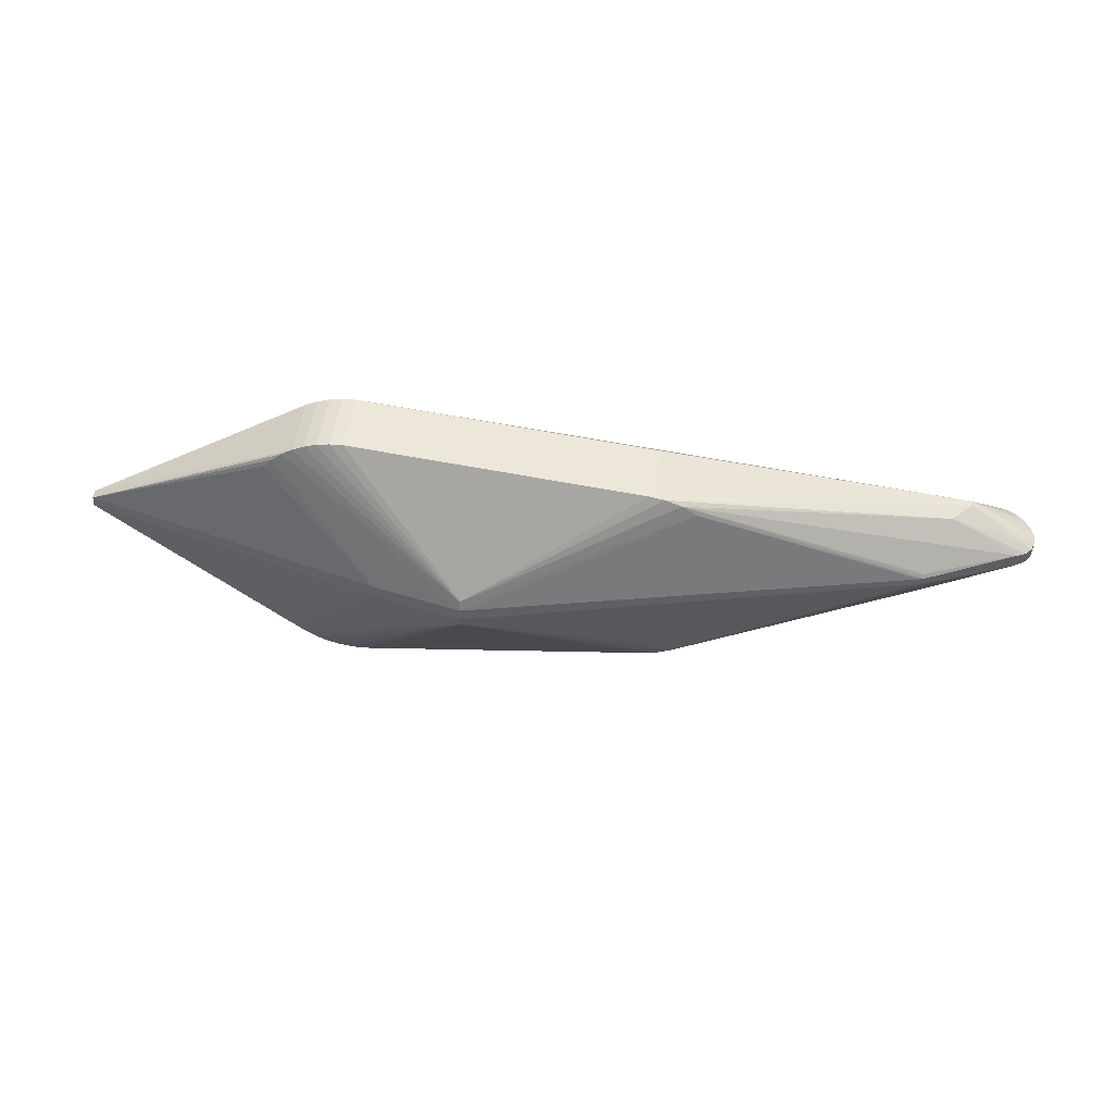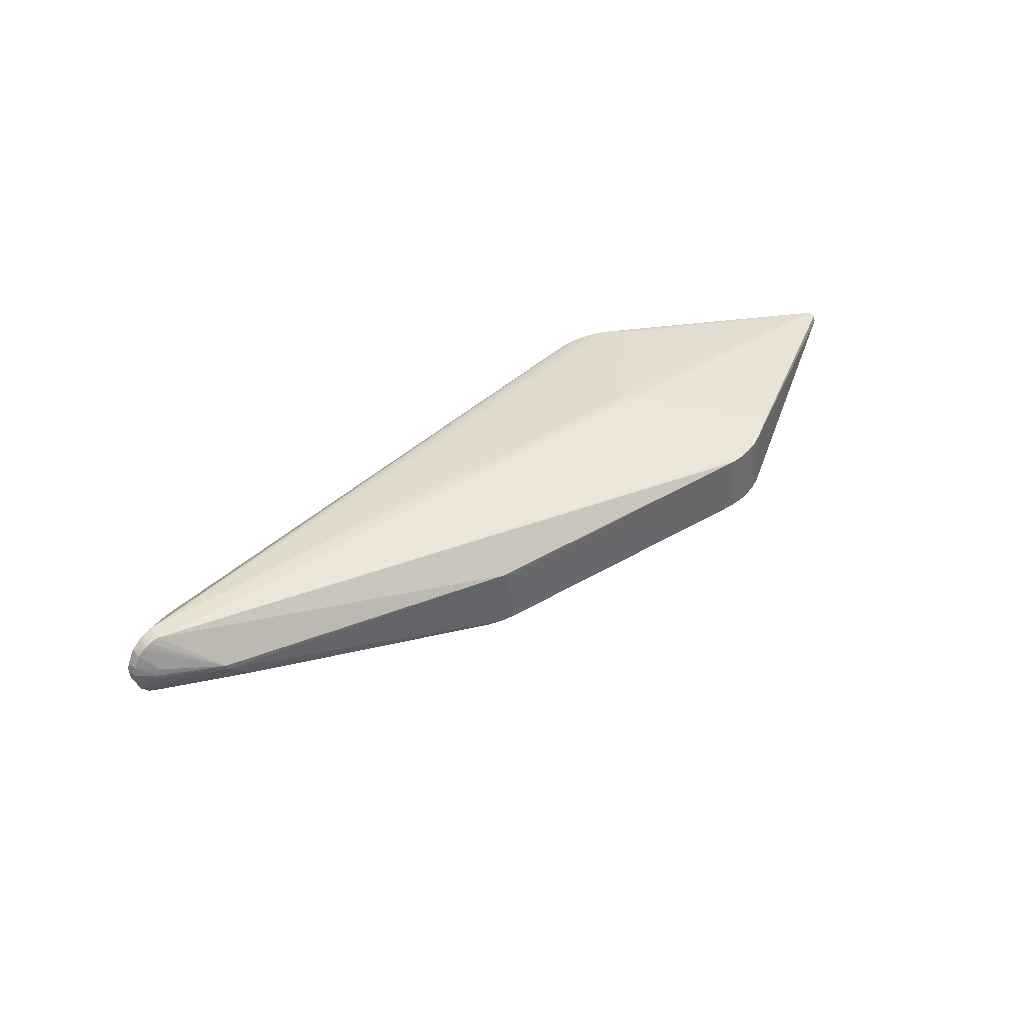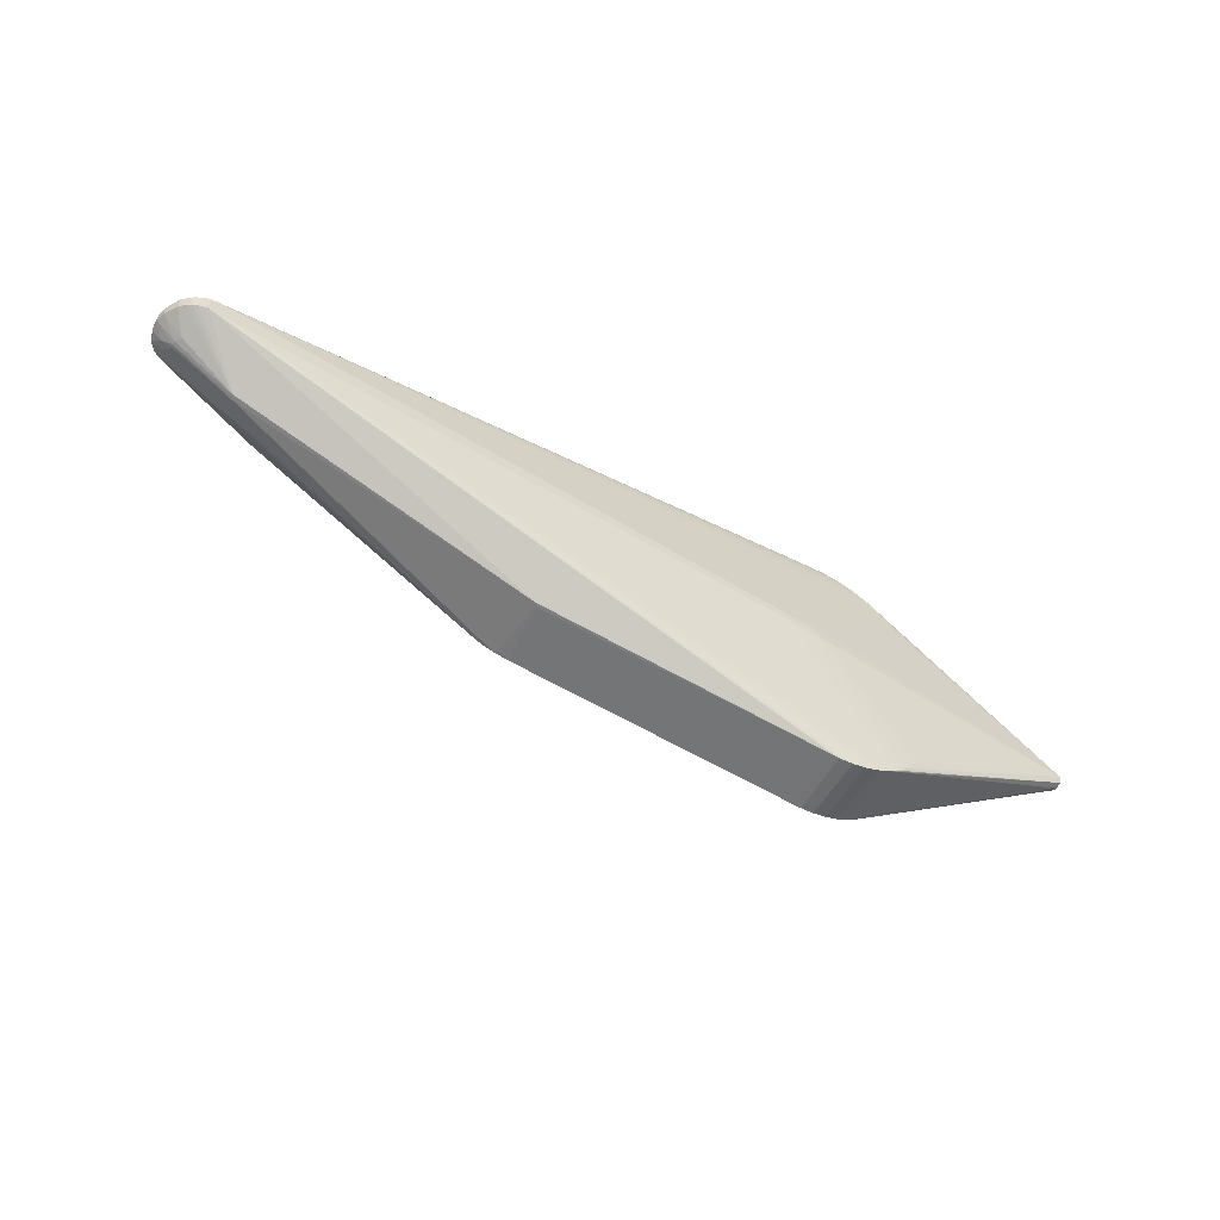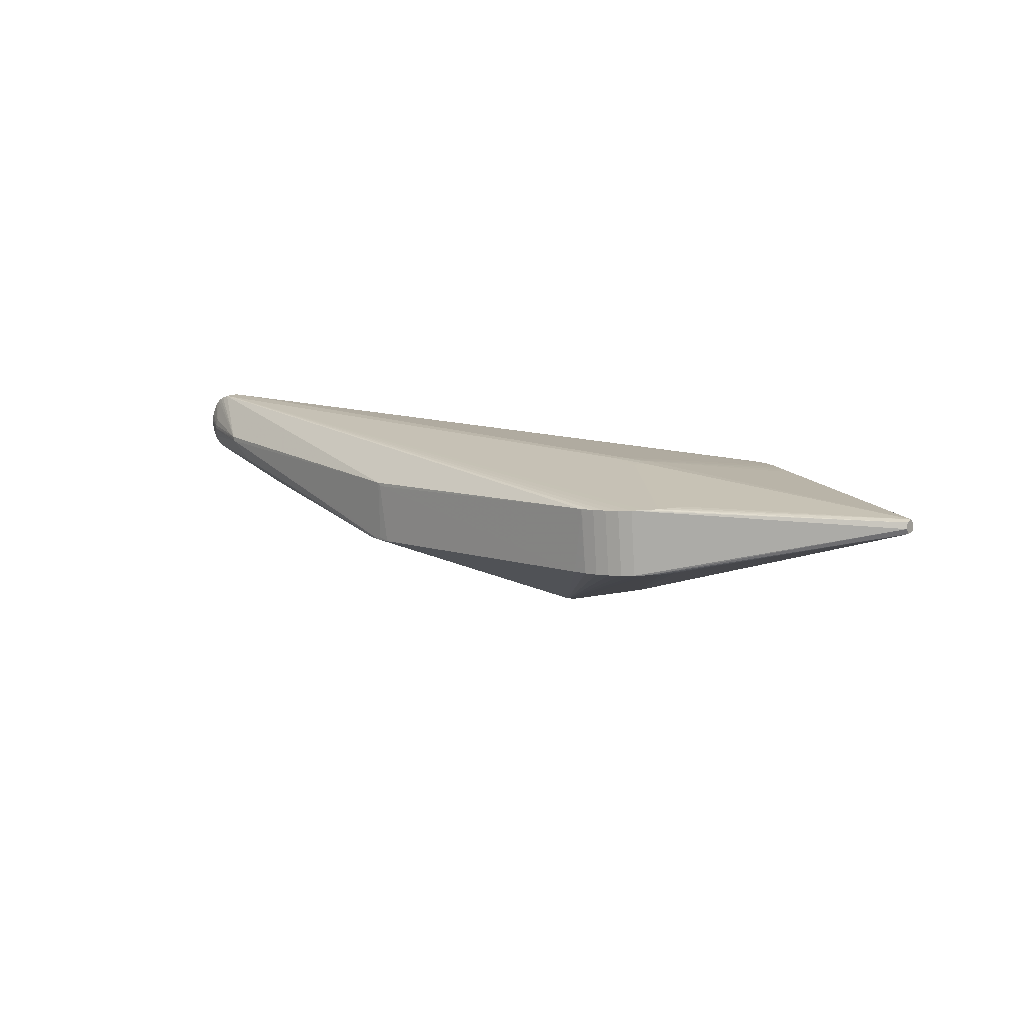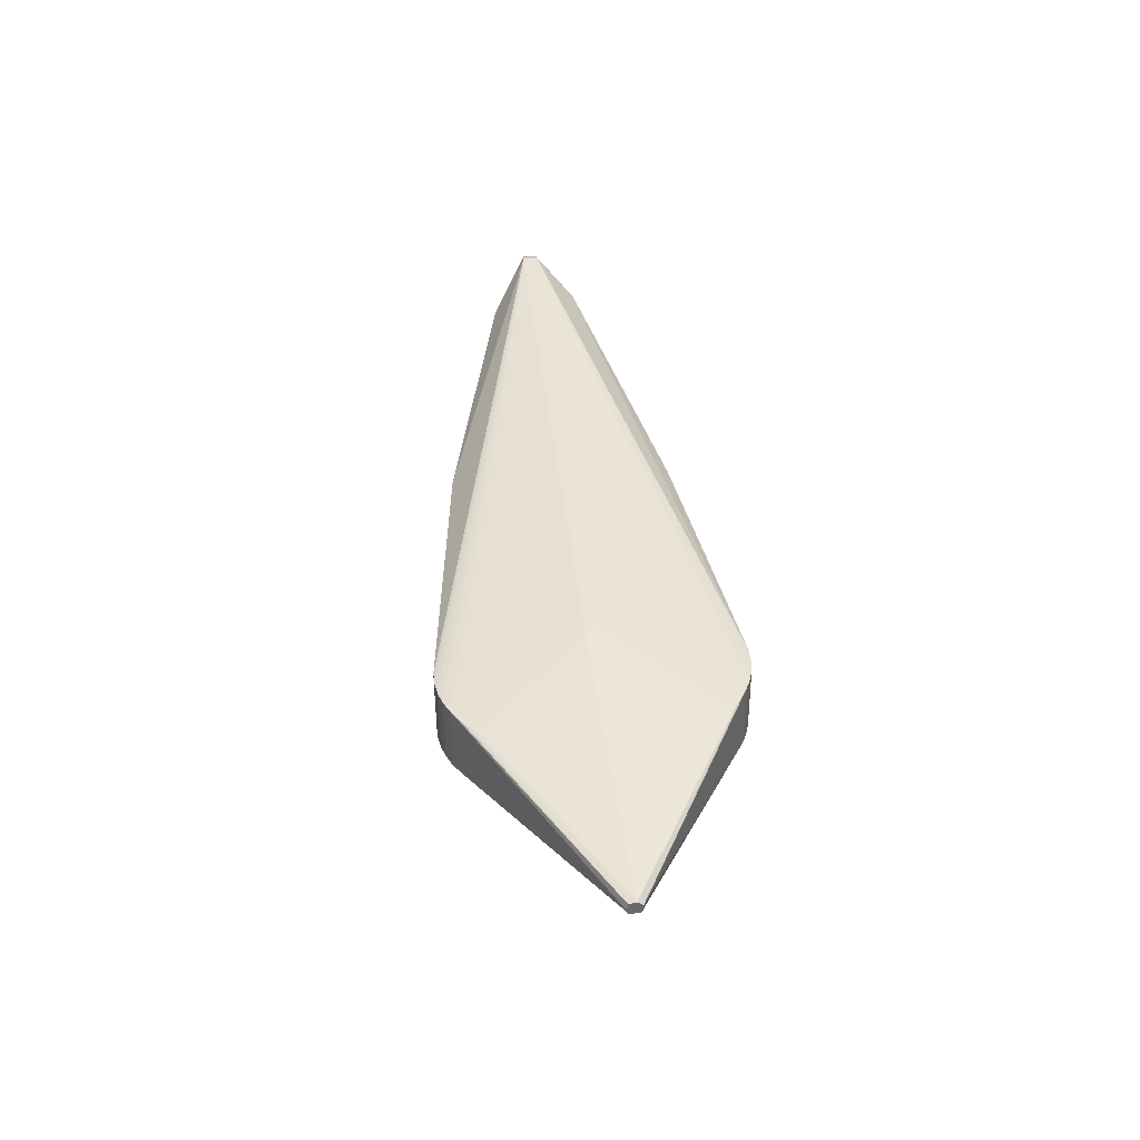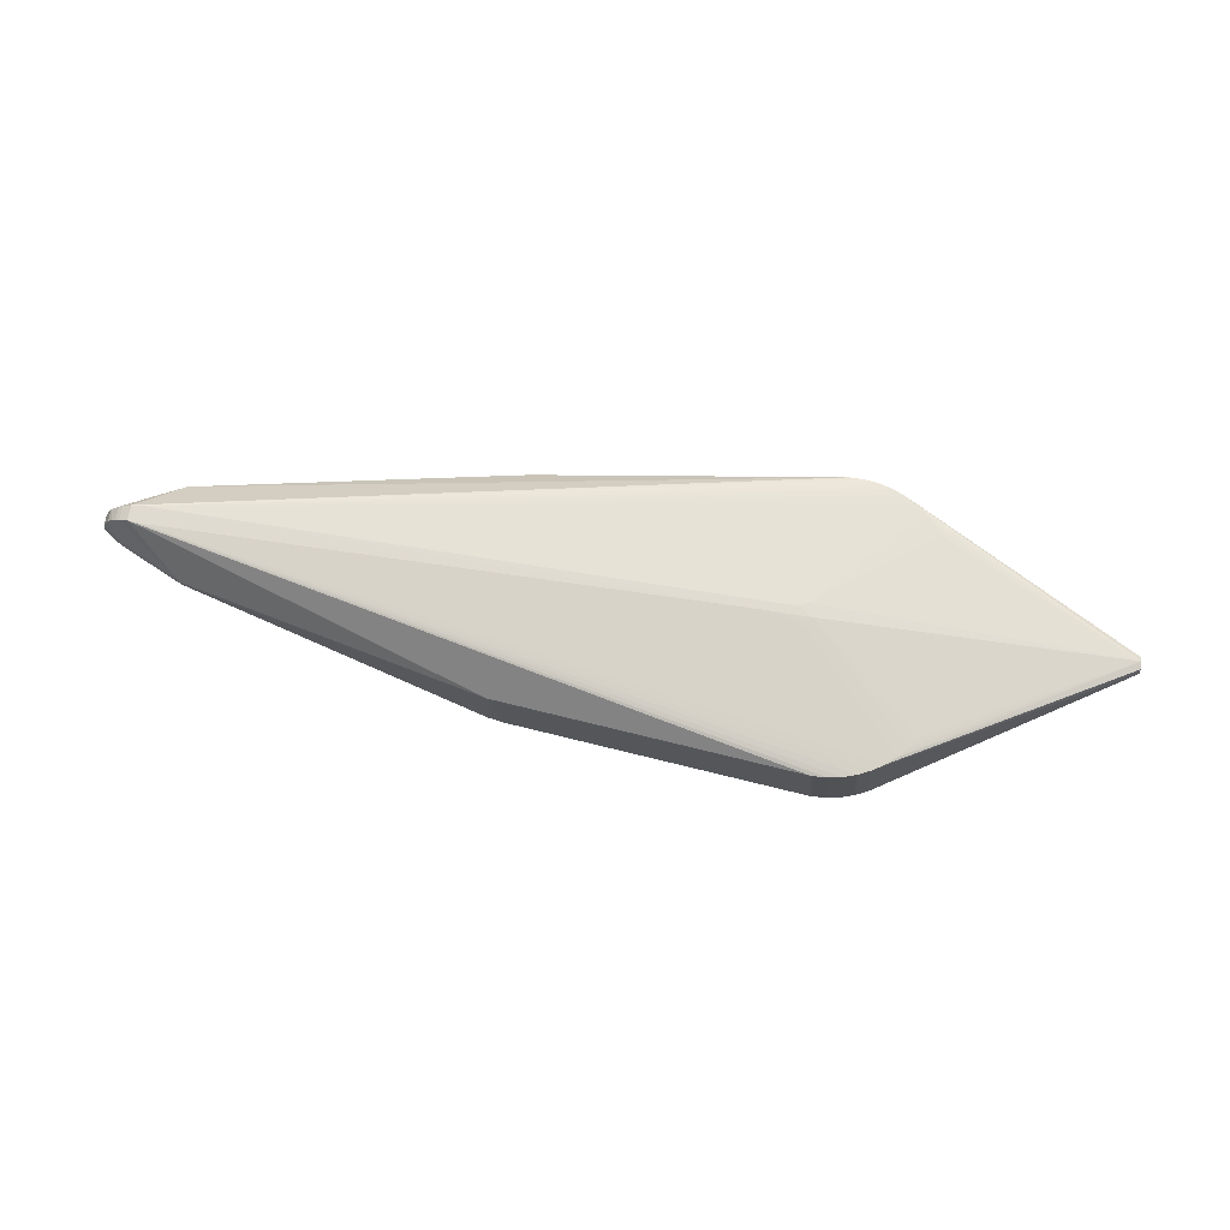
<metadata>
{"format":"obj","ext":"obj","renderer":"f3d","projection":"perspective","resolution":1024,"background":"white","views":[{"elev":45.9,"azim":-177.2,"up":"+Y"},{"elev":40.2,"azim":-39.0,"up":"+Z"},{"elev":-54.1,"azim":-32.8,"up":"+Y"},{"elev":14.2,"azim":37.5,"up":"+Z"},{"elev":41.9,"azim":84.1,"up":"+Z"},{"elev":70.0,"azim":8.8,"up":"+Z"}]}
</metadata>
<code>
v -0.1076 -0.117 0.02968
v -0.1046 -0.1175 0.02631
v 0.3036 -0.09017 0.06042
v 0.2973 -0.1024 0.05998
v 0.2895 -0.1137 0.05941
v 0.2802 -0.1238 0.05874
v 0.2697 -0.1326 0.05797
v 0.2581 -0.1399 0.05712
v 0.2457 -0.1457 0.0562
v 0.2326 -0.1497 0.05523
v 0.2191 -0.1519 0.05422
v 0.2041 -0.1523 0.05311
v 0.18 -0.0106 0.07192
v 0.1866 -0.00481 0.07222
v 0.2056 -0.1523 0.04958
v 0.2328 -0.1497 0.05161
v 0.1457 -0.004806 0.07313
v 0.1686 -0.00481 0.07262
v 0.1801 -0.01638 0.07139
v -0.1068 -0.116 -0.03507
v -0.1107 -0.1151 -0.03901
v 0.2102 -0.1524 -0.01128
v 0.2242 -0.152 -0.01387
v 0.2105 -0.1524 -0.01489
v 0.2239 -0.152 -0.01025
v 0.1958 -0.1509 -0.01599
v -0.09436 -0.1182 -0.03779
v 0.2374 -0.1498 -0.009245
v 0.2508 -0.1458 -0.01189
v 0.2377 -0.1498 -0.01286
v -0.1391 -0.1009 -0.04117
v 0.2946 -0.1138 -0.008672
v 0.2853 -0.1239 -0.009344
v 0.2748 -0.1328 -0.01011
v 0.263 -0.1401 -0.00735
v 0.2632 -0.1401 -0.01097
v -0.1247 -0.1096 -0.04006
v -0.09949 0.1172 0.02622
v -0.1042 0.1167 0.02946
v -0.1113 0.1151 0.02532
v 0.1801 0.009086 0.07197
v 0.2194 0.1511 0.05
v 0.2057 0.1515 0.04897
v 0.2191 0.1511 0.05361
v 0.2041 0.1515 0.0525
v 0.2584 0.1392 0.05295
v 0.246 0.1449 0.052
v 0.2329 0.1489 0.05101
v 0.1502 0.004112 0.07301
v 0.2457 0.1449 0.05562
v 0.2582 0.1392 0.05656
v 0.2326 0.1489 0.05463
v 0.1801 0.01567 0.07132
v 0.2895 0.1129 0.05896
v 0.2803 0.123 0.05825
v 0.2698 0.1318 0.05744
v 0.1728 0.004109 0.07251
v 0.2973 0.1016 0.05957
v -0.1106 0.1138 -0.03946
v -0.1067 0.115 -0.03554
v -0.09877 0.1165 -0.03494
v 0.2102 0.1514 -0.01188
v 0.2242 0.151 -0.01447
v 0.2105 0.1514 -0.0155
v 0.2239 0.151 -0.01086
v 0.1945 0.1497 -0.01305
v 0.1941 0.1496 -0.01672
v -0.09448 0.1169 -0.03826
v 0.2508 0.1447 -0.01247
v 0.2377 0.1488 -0.01346
v -0.1436 0.09615 -0.0419
v 0.2946 0.1128 -0.009125
v 0.2854 0.1229 -0.009838
v 0.2749 0.1317 -0.01064
v 0.263 0.139 -0.007909
v 0.2633 0.139 -0.01152
v -0.1279 0.1071 -0.04074
v -0.4858 -0.01388 0.01998
v -0.479 0.006962 0.0721
v -0.4815 -0.01944 0.03238
v -0.48 0.01861 0.0409
v -0.4804 0.006783 0.005772
v -0.4802 -0.01944 0.02939
v -0.4804 -0.007671 0.005801
v -0.479 -0.007592 0.07213
v -0.5021 -0.006176 0.03878
v -0.4928 0.005843 0.06156
v -0.4787 -0.01927 0.04334
v -0.4899 0.005949 0.009693
v -0.4813 -0.01943 0.03638
v -0.4972 0.005315 0.01731
v -0.4908 -0.01317 0.02718
v -0.5011 0.00515 0.02746
v -0.4703 -0.008339 0.07515
v -0.5002 0.005434 0.0467
v -0.4833 0.006586 0.06963
v -0.46 -0.009347 0.07521
v -0.4833 -0.007231 0.06966
v -0.4899 -0.006826 0.009718
v -0.4601 0.00873 0.07517
v -0.4703 0.007723 0.07511
v -0.4997 -0.006182 0.04806
v -0.5021 0.005418 0.03875
v -0.4972 -0.006166 0.01733
v -0.4874 -0.006912 0.06658
v -0.4928 -0.006523 0.06101
v -0.5011 -0.005953 0.02748
v -0.4858 0.01304 0.01993
v -0.4909 0.01237 0.02697
v -0.4805 0.01864 0.02977
v -0.4817 0.01869 0.03521
v -0.4177 -0.04806 0.02814
v -0.4224 -0.046 0.02842
v -0.4089 0.0472 0.01602
v -0.3921 -0.04855 0.006773
v 0.4975 -0.004558 0.04786
v 0.497 -0.002545 0.05414
v 0.4979 -0.001563 0.04206
v 0.4967 0.004832 0.05596
v 0.4976 0.008875 0.04283
v 0.4969 0.01061 0.05134
v -0.4306 0.04709 0.04347
v -0.4357 0.0447 0.04237
v -0.4316 0.04653 0.0384
v 0.09155 0.006085 -0.09928
v 0.09315 0.005966 -0.09915
v 0.09237 0.005319 -0.0994
v 0.09145 -0.005589 -0.09991
v 0.09334 -0.005417 -0.09977
v 0.09118 0.01688 -0.09625
v 0.09327 -0.0173 -0.09667
v 0.09108 -0.0173 -0.09684
v 0.1842 -0.004518 -0.07243
v -0.3767 0.008554 -0.02748
v -0.3771 0.003353 -0.02977
v -0.3771 -0.003862 -0.03035
v -0.3771 -0.003059 -0.03036
v -0.3768 -0.008941 -0.0281
v 0.1838 0.006963 -0.07122
v -0.3814 0.003356 -0.02892
v -0.3811 0.007919 -0.02659
v -0.3814 0.00847 -0.02612
v -0.4226 -0.04607 0.03105
v 0.09334 -0.006386 -0.09977
v 0.09145 -0.006386 -0.09991
v 0.09307 0.01685 -0.09611
v 0.1842 -0.00548 -0.07243
v -0.3809 -0.003844 -0.02923
v -0.435 0.04499 0.03985
v -0.4193 -0.04757 0.03298
f 27 132 26
f 140 71 135
f 114 124 59
f 59 124 60
f 118 33 32
f 37 132 21
f 132 27 21
f 26 132 24
f 120 119 118
f 118 133 120
f 120 133 139
f 120 139 72
f 2 27 26
f 37 21 115
f 122 60 124
f 122 45 39
f 96 79 122
f 59 60 68
f 147 32 33
f 129 133 147
f 147 133 118
f 118 32 147
f 131 24 132
f 31 132 37
f 31 145 132
f 31 136 145
f 37 138 31
f 138 136 31
f 34 33 118
f 36 131 34
f 30 131 29
f 29 131 36
f 35 29 36
f 28 25 30
f 30 29 28
f 30 25 23
f 23 131 30
f 24 131 23
f 22 24 23
f 23 25 22
f 119 54 58
f 51 100 56
f 100 49 56
f 62 45 43
f 64 45 62
f 119 120 121
f 51 56 121
f 121 56 119
f 121 120 76
f 43 45 44
f 44 42 43
f 100 52 44
f 48 42 44
f 44 52 48
f 65 42 48
f 13 5 14
f 17 100 97
f 17 49 100
f 97 100 94
f 29 35 9
f 1 2 12
f 12 2 26
f 12 94 1
f 12 24 22
f 26 24 12
f 20 2 1
f 20 21 27
f 27 2 20
f 112 115 21
f 112 20 1
f 21 20 112
f 107 93 91
f 91 104 107
f 99 104 91
f 91 89 99
f 77 71 140
f 77 114 59
f 86 102 95
f 106 102 88
f 108 89 91
f 108 110 124
f 124 114 108
f 114 89 108
f 39 60 40
f 40 122 39
f 60 122 40
f 101 122 79
f 101 94 100
f 45 122 101
f 100 44 101
f 101 44 45
f 124 110 149
f 149 122 124
f 61 60 39
f 61 68 60
f 70 65 48
f 139 133 126
f 126 133 129
f 64 146 130
f 59 68 130
f 130 77 59
f 71 77 130
f 132 145 144
f 144 131 132
f 128 129 144
f 144 145 128
f 129 147 144
f 144 34 131
f 144 147 33
f 33 34 144
f 128 145 137
f 145 136 137
f 140 135 137
f 14 5 4
f 4 5 119
f 118 119 116
f 119 117 116
f 116 34 118
f 36 34 116
f 116 35 36
f 119 5 6
f 6 117 119
f 41 58 54
f 14 119 41
f 119 58 41
f 48 52 50
f 50 100 51
f 50 52 100
f 51 121 75
f 75 121 76
f 75 46 51
f 76 46 75
f 14 49 18
f 49 17 18
f 18 13 14
f 18 17 13
f 97 94 11
f 94 12 11
f 1 94 150
f 150 112 1
f 148 136 138
f 140 137 148
f 148 137 136
f 86 95 103
f 103 107 86
f 93 107 103
f 81 95 123
f 122 149 123
f 105 106 88
f 88 150 105
f 105 150 98
f 105 98 96
f 87 95 102
f 102 106 87
f 87 123 95
f 87 105 96
f 106 105 87
f 96 122 87
f 122 123 87
f 66 45 64
f 68 61 66
f 63 146 64
f 63 70 146
f 65 70 63
f 62 65 63
f 64 62 63
f 76 146 69
f 146 70 69
f 69 46 76
f 69 70 48
f 127 129 128
f 127 126 129
f 74 146 76
f 74 126 146
f 76 120 74
f 3 119 14
f 14 4 3
f 3 4 119
f 8 116 117
f 8 9 35
f 35 116 8
f 97 9 8
f 13 17 19
f 17 6 19
f 5 13 19
f 19 6 5
f 49 41 53
f 57 49 14
f 14 41 57
f 57 41 49
f 15 12 22
f 15 11 12
f 22 25 15
f 25 11 15
f 25 28 16
f 16 11 25
f 16 28 29
f 29 9 16
f 98 150 85
f 85 150 94
f 85 79 96
f 96 98 85
f 85 101 79
f 94 101 85
f 90 150 88
f 80 150 90
f 88 102 90
f 90 102 86
f 86 80 90
f 143 150 80
f 112 150 143
f 84 148 138
f 115 99 84
f 84 138 37
f 37 115 84
f 115 112 78
f 78 99 115
f 104 99 78
f 141 142 77
f 93 103 109
f 91 93 109
f 109 108 91
f 110 108 109
f 111 95 81
f 111 103 95
f 81 123 111
f 110 109 111
f 111 109 103
f 111 149 110
f 111 123 149
f 38 61 39
f 38 66 61
f 39 45 38
f 45 66 38
f 67 66 64
f 68 66 67
f 64 130 67
f 67 130 68
f 48 50 47
f 47 69 48
f 46 69 47
f 51 46 47
f 47 50 51
f 128 137 125
f 125 127 128
f 125 137 135
f 125 135 71
f 71 130 125
f 126 127 125
f 146 126 125
f 125 130 146
f 139 126 73
f 126 74 73
f 72 139 73
f 73 120 72
f 73 74 120
f 117 6 7
f 7 8 117
f 7 6 17
f 7 17 97
f 97 8 7
f 55 56 49
f 49 53 55
f 55 54 119
f 119 56 55
f 55 41 54
f 55 53 41
f 10 16 9
f 11 16 10
f 10 9 97
f 97 11 10
f 113 143 80
f 112 143 113
f 80 83 113
f 113 78 112
f 83 78 113
f 82 99 89
f 82 84 99
f 82 141 140
f 140 148 82
f 148 84 82
f 142 141 82
f 77 142 82
f 82 89 114
f 114 77 82
f 92 83 80
f 92 78 83
f 104 78 92
f 92 107 104
f 92 80 86
f 86 107 92
f 134 77 140
f 140 141 134
f 134 141 77
f 65 62 43
f 43 42 65

</code>
